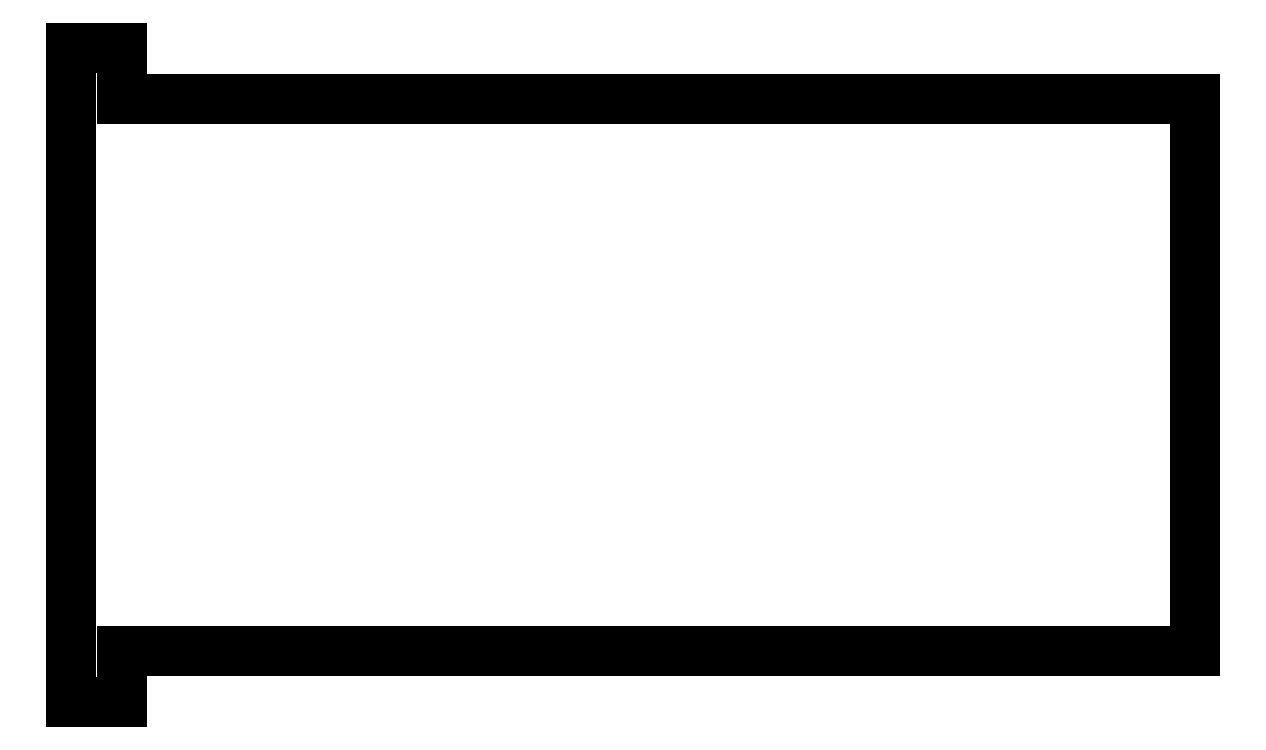
<metadata>
{"format":"dxf","ext":"dxf","renderer":"ezdxf+matplotlib","layout":"modelspace","background":"white","min_lineweight":24,"dpi":150}
</metadata>
<code>
0
SECTION
2
ENTITIES
0
LINE
8
0
10
390.1
20
204.7
30
0
11
706.6
21
204.7
31
0
0
LINE
8
0
10
706.6
20
367.7
30
0
11
390.1
21
367.7
31
0
0
LINE
8
0
10
375.1
20
382.7
30
0
11
375.1
21
189.7
31
0
0
LINE
8
0
10
390.1
20
382.7
30
0
11
375.1
21
382.7
31
0
0
LINE
8
0
10
375.1
20
189.7
30
0
11
390.1
21
189.7
31
0
0
LINE
8
0
10
390.1
20
382.7
30
0
11
390.1
21
367.7
31
0
0
LINE
8
0
10
390.1
20
204.7
30
0
11
390.1
21
189.7
31
0
0
LINE
8
0
10
706.6
20
204.7
30
0
11
706.6
21
367.7
31
0
0
ENDSEC
0
EOF

</code>
